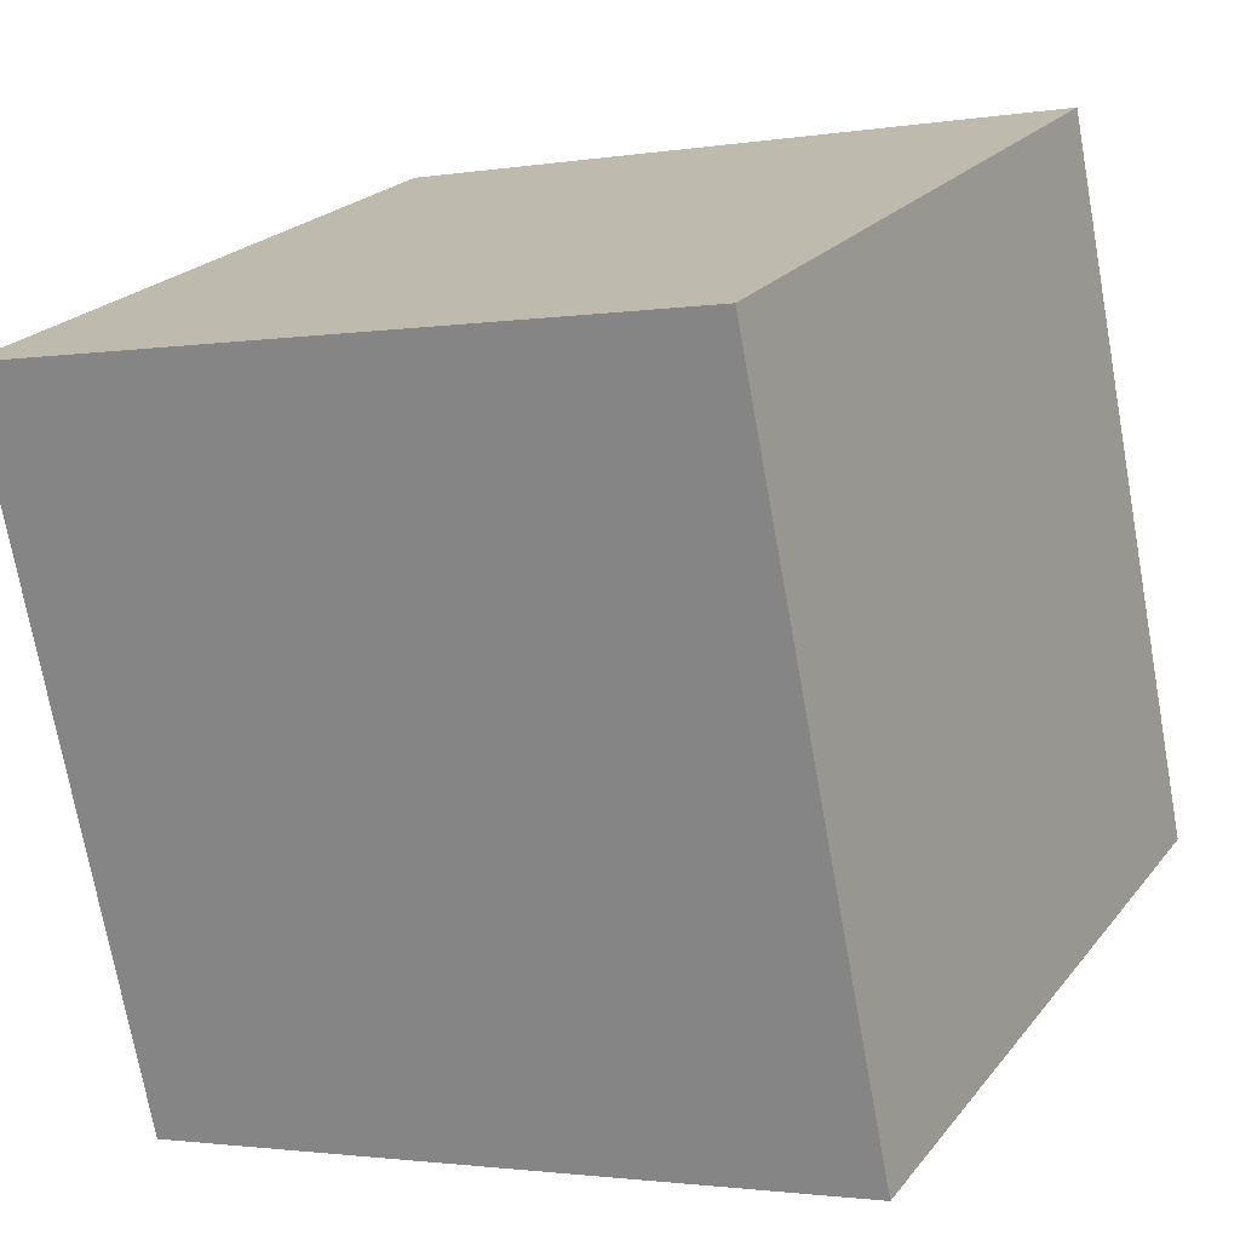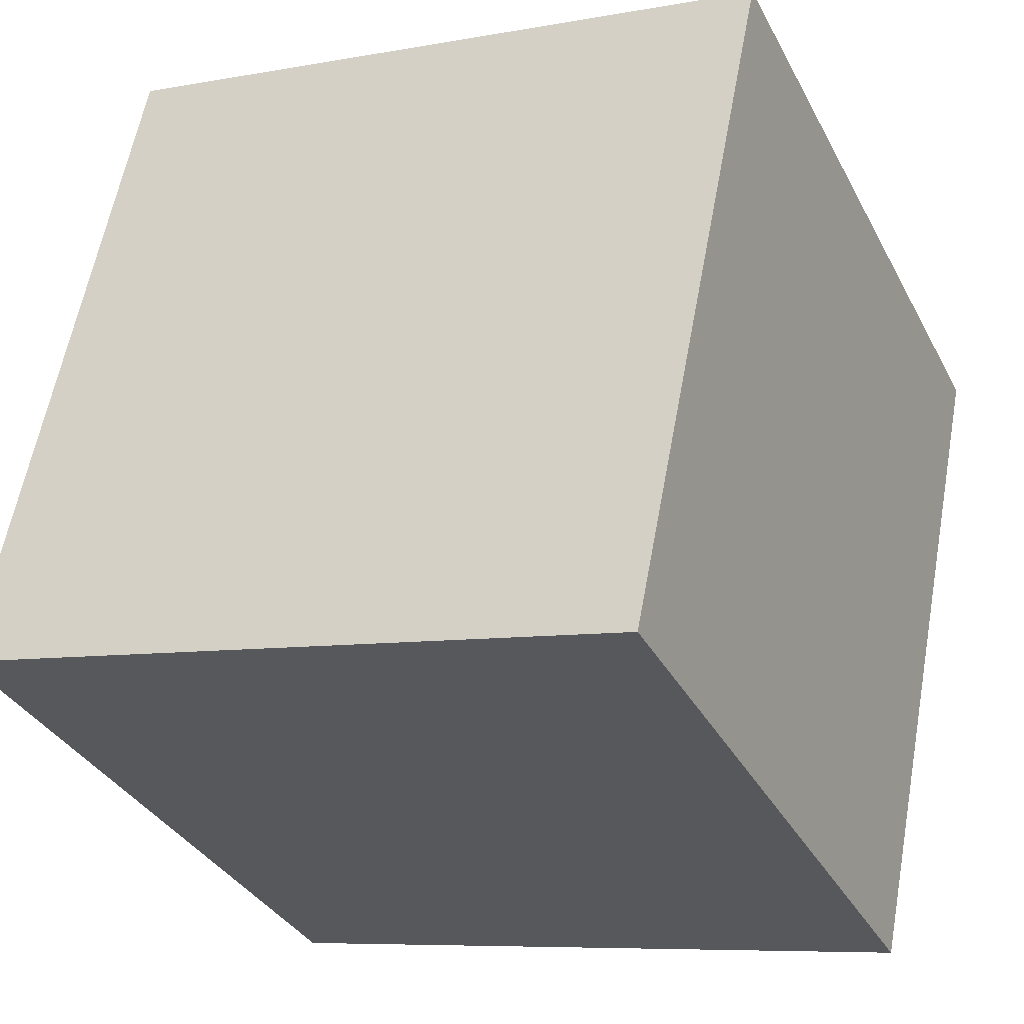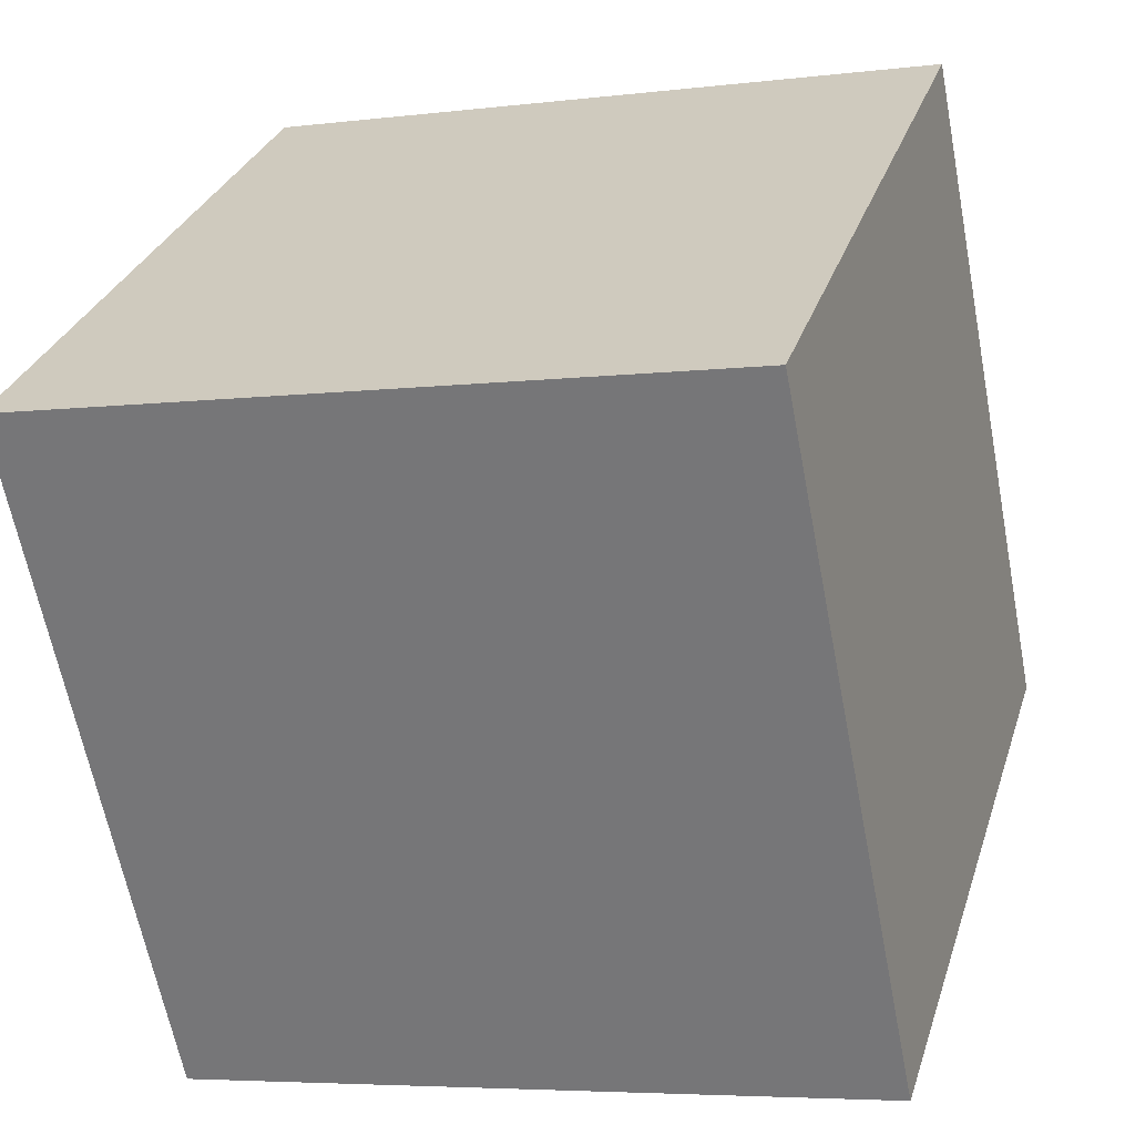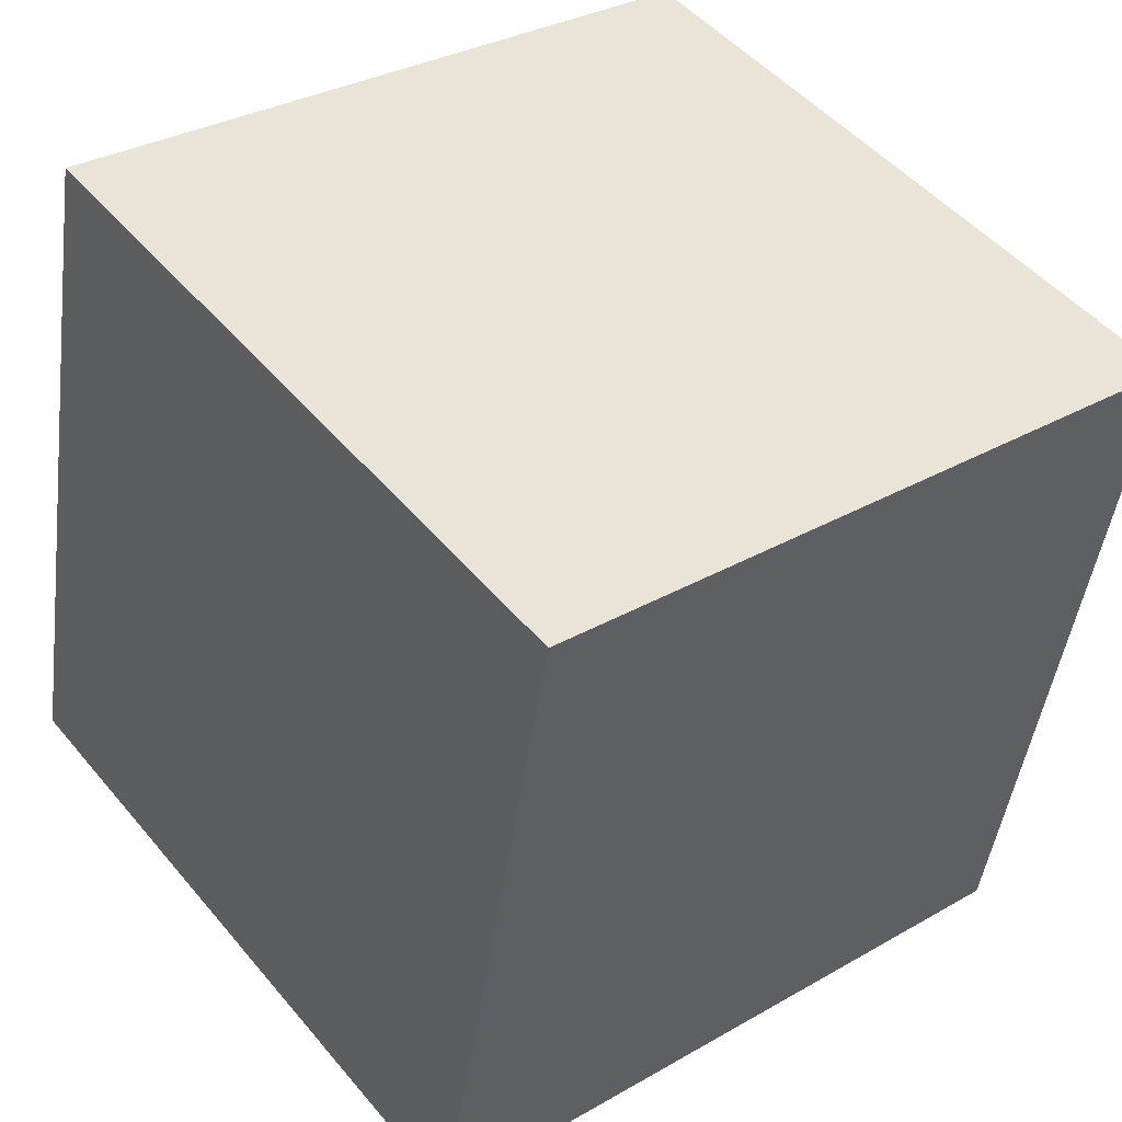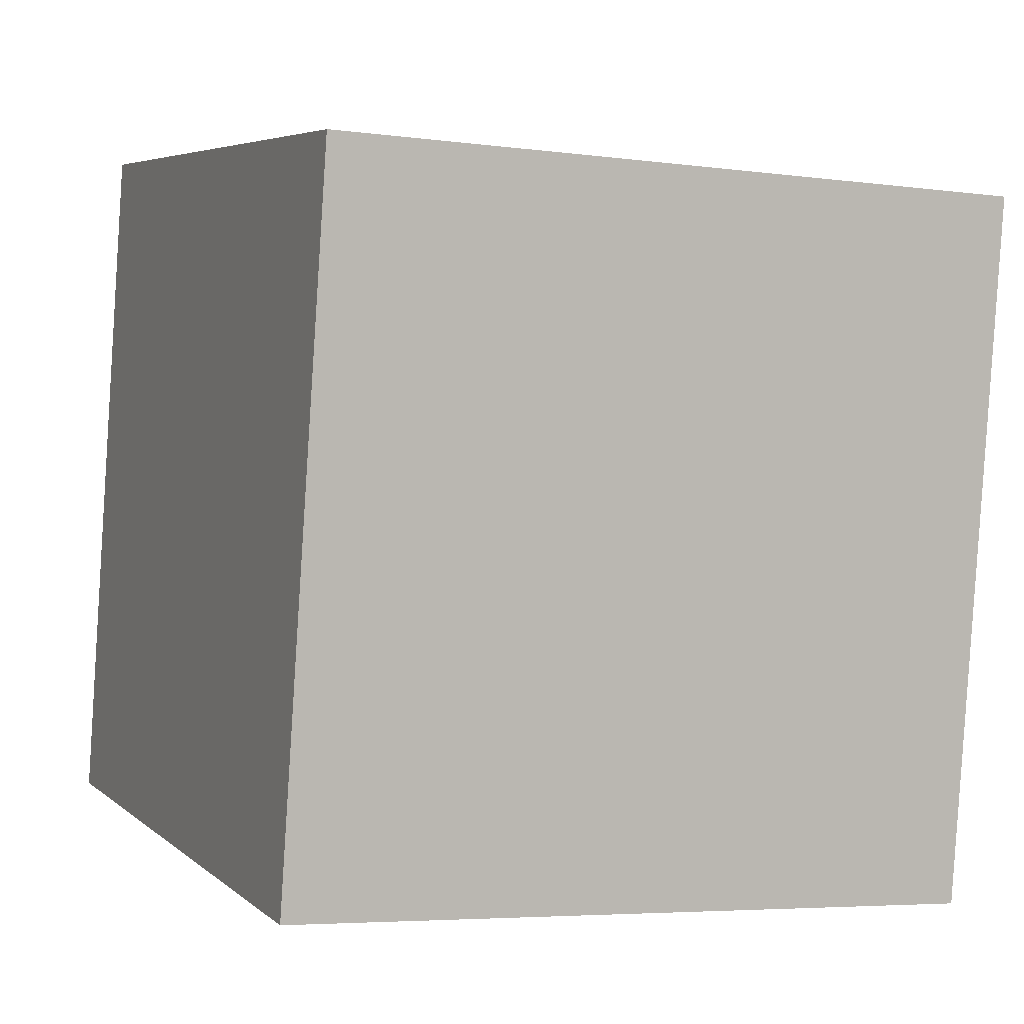
<metadata>
{"format":"obj","ext":"obj","renderer":"f3d","projection":"perspective","resolution":1024,"background":"white","views":[{"elev":20.7,"azim":-63.3,"up":"+Z"},{"elev":-32.9,"azim":113.6,"up":"+Z"},{"elev":28.5,"azim":-74.5,"up":"+Z"},{"elev":49.7,"azim":51.4,"up":"+Z"},{"elev":-6.9,"azim":155.3,"up":"+Y"}]}
</metadata>
<code>
v 0.2498 -0.2967 -0.1926
v -0.2412 0.2011 -0.2981
v 0.2586 0.1941 -0.288
v 0.2501 0.2896 0.2027
v -0.2586 -0.1941 0.288
v 0.2412 -0.2011 0.2981
v -0.2501 -0.2896 -0.2027
v -0.2498 0.2967 0.1926
v -0.2512 -0.2135 -0.0957
v -0.249 -0.1244 -0.1395
v -0.2468 -0.2764 -0.1347
v -0.252 -0.1509 -0.009538
v -0.2499 -0.0292 -0.02815
v -0.2473 0.209 0.007043
v -0.2491 0.1504 0.05787
v -0.246 0.2402 -0.03236
v -0.2524 0.1047 0.1879
v -0.1955 0.09386 0.233
v -0.2514 0.09523 0.1305
v -0.2538 0.04657 0.2176
v -0.2486 0.08901 -0.01055
v -0.2526 -0.05757 0.08203
v -0.2507 0.02497 0.04766
v -0.2521 0.03705 0.1276
v -0.2504 0.08955 0.07862
v -0.2453 0.2108 -0.08832
v -0.2463 0.02056 -0.1701
v -0.2499 -0.246 -0.1819
v -0.2238 0.2816 0.196
v -0.1602 0.2851 0.1415
v -0.1141 0.2773 0.1056
v -0.2506 0.1592 0.1379
v -0.2074 0.1649 0.219
v -0.1551 0.1226 0.2282
v -0.1495 0.1963 0.2139
v -0.1075 0.1631 0.2211
v -0.1064 0.205 0.213
v -0.1823 0.2756 0.09071
v -0.05052 0.2705 0.07667
v -0.1149 0.2627 0.03011
v -0.1781 0.2652 0.03746
v -0.2005 0.2561 -0.01179
v -0.1497 0.2083 -0.253
v -0.05434 0.1005 -0.2752
v -0.1353 0.05507 -0.2678
v -0.1578 -0.0716 -0.2435
v -0.1343 -0.1554 -0.2268
v -0.2135 -0.1888 -0.2217
v -0.2232 -0.2425 -0.2114
v -0.2316 -0.2722 -0.2058
v -0.2429 -0.267 -0.08568
v -0.2526 -0.2417 -0.04215
v -0.2162 -0.2458 0.0258
v -0.2552 -0.1877 0.1243
v -0.2548 -0.1028 0.1639
v -0.2544 -0.03356 0.1904
v -0.2486 0.2365 0.09176
v -0.2271 0.2676 0.04489
v -0.1371 0.2437 0.2049
v -0.06954 0.2828 0.138
v -0.1247 0.292 0.1802
v -0.01389 0.2556 0.003109
v -0.1059 0.2428 -0.07119
v -0.02872 0.1873 -0.2917
v -0.08069 0.2899 0.1737
v -0.08732 -0.2803 -0.1396
v -0.1506 -0.2561 -0.02126
v -0.212 -0.285 -0.1754
v 0.1103 -0.2512 0.02842
v -0.07454 -0.2311 0.1144
v 0.09247 -0.1435 0.2843
v 0.2306 0.2592 0.04464
v 0.1714 0.1 0.2382
v 0.1847 0.2682 0.2057
v 0.1119 0.2679 0.07836
v -0.19 0.01067 0.2493
v -0.08855 -0.03035 0.2591
v 0.2487 -0.03034 0.04555
v -0.07076 -0.1453 0.2818
v -0.01595 -0.06681 0.2675
v 0.01048 0.01918 0.2512
v 0.2559 0.1284 -0.1982
v 0.1565 -0.1472 -0.2233
v -0.1121 -0.2004 -0.2177
v -0.1771 -0.2414 -0.2108
v 0.03034 0.1406 0.2279
v -0.05484 0.1868 0.2174
v 0.02186 0.2357 0.2092
v 0.04965 0.289 0.181
v -0.006337 0.2929 0.1958
v -0.09374 0.09322 0.2349
v -0.1396 0.1456 0.2239
v 0.06075 0.276 0.1154
v -0.008478 0.2807 0.1326
v 0.07358 0.2543 0.004798
v 0.04222 0.06277 -0.2662
v -0.01938 0.01914 -0.2588
v -0.04455 -0.1059 -0.2349
v -0.1869 -0.27 -0.09585
v -0.21 -0.2592 -0.04249
v -0.2336 -0.1458 0.279
v 0.04572 0.264 0.05203
v -0.09057 0.2447 0.2055
v 0.03797 0.2275 -0.1363
v 0.006178 0.2687 0.07268
v -0.04342 0.257 0.2039
v -0.04906 0.2902 0.1777
v -0.08059 0.2871 0.1974
v 0.2174 -0.2639 -0.1996
v 0.1619 -0.2076 -0.2115
v 0.1204 -0.1655 -0.2204
v -0.0149 -0.02832 -0.2495
v -0.04138 -0.001465 -0.2552
v -0.06749 0.02501 -0.2608
v -0.1127 0.07086 -0.2705
v -0.1466 0.1052 -0.2778
v -0.1806 0.1397 -0.2851
v -0.2387 0.1986 -0.2976
v -0.2414 0.1928 -0.2965
v -0.2438 0.05609 -0.2699
v -0.2454 -0.03015 -0.2531
v -0.2472 -0.1288 -0.234
v -0.2485 -0.2033 -0.2195
v -0.2493 -0.2445 -0.2115
v -0.2496 -0.2646 -0.2076
v -0.2499 -0.2776 -0.205
v -0.2375 -0.2898 -0.2025
v -0.2221 -0.29 -0.2021
v -0.1669 -0.2908 -0.201
v -0.1273 -0.2913 -0.2002
v -0.1066 -0.2916 -0.1998
v -0.02429 -0.2928 -0.1981
v 0.2233 -0.2963 -0.1931
v 0.2519 -0.178 -0.2157
v 0.2554 0.01668 -0.2535
v 0.2579 0.1526 -0.2799
v 0.2579 0.202 -0.247
v 0.2537 0.2495 -0.00302
v 0.2526 0.2618 0.06
v 0.2519 0.2694 0.09898
v 0.2149 0.2901 0.202
v 0.1983 0.2903 0.2017
v 0.1828 0.2906 0.2014
v 0.1268 0.2913 0.2002
v 0.05197 0.2924 0.1987
v -0.006381 0.2932 0.1975
v -0.009342 0.2933 0.1975
v -0.05678 0.2939 0.1965
v -0.08332 0.2943 0.196
v -0.0931 0.2945 0.1958
v -0.1086 0.2947 0.1955
v -0.1356 0.2951 0.1949
v -0.147 0.2952 0.1947
v -0.1915 0.2959 0.1938
v -0.2264 0.2963 0.1931
v -0.2348 0.2965 0.1929
v -0.2478 0.2966 0.1926
v -0.2501 0.2779 0.1963
v -0.2516 0.1968 0.212
v -0.2523 0.1575 0.2197
v -0.253 0.1191 0.2271
v -0.2539 0.0664 0.2374
v -0.2544 0.03827 0.2428
v -0.2555 -0.02148 0.2544
v -0.2576 -0.135 0.2765
v -0.258 -0.1575 0.2809
v -0.2582 -0.1707 0.2835
v -0.241 -0.1943 0.2884
v -0.09634 -0.1964 0.2913
v 0.07215 -0.1987 0.2947
v 0.1303 -0.1996 0.2959
v 0.2089 0.2505 0.2096
v 0.1106 0.157 0.2261
v 0.02966 0.08004 0.2397
v -0.02049 0.03237 0.2481
v -0.1155 -0.05795 0.264
v -0.1192 -0.06149 0.2646
v -0.1205 -0.06276 0.2648
v -0.2298 -0.1666 0.2832
v -0.2462 -0.1822 0.2859
v 0.2487 0.215 0.2172
v 0.2465 0.09143 0.2412
v 0.242 -0.1591 0.2899
v 0.1904 0.2078 -0.2235
v 0.09481 0.2271 -0.1331
v 0.06972 0.2322 -0.1094
v 0.005758 0.2451 -0.04894
v -0.05026 0.2564 0.004008
v -0.09146 0.2647 0.04295
v -0.1288 0.2723 0.07825
v -0.1511 0.2768 0.09932
v -0.184 0.2834 0.1305
v -0.201 0.2868 0.1465
v -0.2308 0.2929 0.1747
v -0.249 0.2965 0.1918
v 0.2499 -0.1069 -0.06461
v 0.2499 -0.003674 0.004963
v 0.25 0.08531 0.06496
v 0.2501 0.256 0.1801
v 0.2455 -0.2488 0.05352
v -0.2414 -0.288 -0.1939
v -0.2324 -0.2864 -0.1847
v -0.2259 -0.2852 -0.1781
v -0.1908 -0.2789 -0.1423
v -0.1585 -0.2731 -0.1094
v -0.1119 -0.2647 -0.06185
v 0.02924 -0.2393 0.08203
v 0.1502 -0.2175 0.2054
v -0.2502 -0.2882 -0.1955
v -0.251 -0.2797 -0.1519
v -0.2511 -0.2783 -0.1448
v -0.2518 -0.2701 -0.1027
v -0.2521 -0.2665 -0.08404
v -0.2527 -0.2608 -0.05505
v -0.2531 -0.2562 -0.03126
v -0.2539 -0.2473 0.01469
v -0.2551 -0.2332 0.08686
v -0.2563 -0.2206 0.1518
v -0.2447 0.1215 -0.18
v -0.2466 0.07902 -0.117
v -0.2492 0.01992 -0.02934
v -0.2504 -0.008052 0.01214
v -0.2535 -0.07724 0.1148
v -0.2536 -0.07915 0.1176
v -0.2536 -0.08066 0.1198
v -0.2543 -0.09449 0.1403
v -0.2561 -0.136 0.2019
v -0.2581 -0.1806 0.268
v -0.2437 0.2293 -0.1533
v -0.2446 0.2396 -0.1006
v -0.2453 0.2468 -0.06358
v -0.246 0.2542 -0.02566
v -0.2465 0.2599 0.003767
v -0.2472 0.2684 0.04717
v -0.2477 0.2741 0.07648
v -0.2484 0.2813 0.1137
v -0.2497 0.296 0.1893
v -0.2337 0.201 -0.298
v -0.181 0.2003 -0.2969
v -0.1506 0.1999 -0.2963
v -0.06375 0.1986 -0.2945
v -0.03044 0.1982 -0.2938
v 0.06365 0.1968 -0.2919
f 2 118 119
f 153 152 61
f 134 1 109
f 66 204 203
f 110 111 83
f 6 171 208
f 17 19 24
f 61 65 60
f 109 110 83
f 113 114 97
f 96 83 111
f 69 133 1
f 70 218 217
f 96 112 113
f 114 115 97
f 70 53 67
f 91 77 176
f 143 144 74
f 44 97 115
f 63 188 187
f 82 136 3
f 9 212 213
f 84 47 98
f 241 242 64
f 103 152 153
f 238 239 117
f 124 125 28
f 103 59 37
f 175 176 81
f 118 2 238
f 119 120 27
f 96 243 3
f 170 171 71
f 117 116 45
f 243 242 104
f 116 115 45
f 20 17 24
f 91 175 174
f 46 45 115
f 45 46 121
f 214 215 52
f 46 114 113
f 34 33 18
f 184 3 243
f 113 112 98
f 112 111 98
f 132 110 109
f 145 146 88
f 109 1 133
f 200 6 208
f 185 184 104
f 44 240 241
f 96 64 242
f 104 242 241
f 231 232 42
f 241 240 43
f 79 80 177
f 240 239 43
f 231 230 26
f 28 9 10
f 94 89 93
f 239 238 43
f 1 134 196
f 66 68 128
f 36 92 91
f 229 43 238
f 96 136 135
f 21 15 14
f 86 173 172
f 135 134 83
f 85 128 127
f 59 29 35
f 101 179 178
f 135 136 82
f 222 223 23
f 73 181 4
f 172 173 73
f 73 173 174
f 174 175 81
f 124 123 48
f 177 176 77
f 80 81 176
f 90 89 94
f 178 179 79
f 220 221 21
f 180 5 168
f 167 5 180
f 86 88 87
f 180 179 101
f 78 183 6
f 178 177 77
f 174 173 86
f 186 185 104
f 141 74 172
f 65 61 151
f 71 79 169
f 71 171 6
f 130 131 66
f 170 169 70
f 169 168 70
f 21 25 15
f 70 168 5
f 206 207 70
f 71 183 182
f 52 12 9
f 182 181 73
f 4 181 199
f 182 183 78
f 4 199 140
f 107 148 147
f 140 199 198
f 200 1 196
f 196 197 78
f 21 14 26
f 58 41 42
f 197 198 78
f 137 138 82
f 141 4 140
f 140 139 72
f 139 138 72
f 50 49 85
f 137 3 184
f 208 207 69
f 69 207 206
f 206 205 66
f 205 204 66
f 203 202 68
f 201 7 68
f 202 201 68
f 7 201 209
f 10 13 27
f 228 227 54
f 165 164 56
f 161 160 17
f 11 202 203
f 76 164 165
f 51 99 100
f 203 204 99
f 67 99 204
f 70 67 205
f 163 162 20
f 7 127 68
f 127 128 68
f 129 130 66
f 88 74 144
f 131 132 66
f 69 66 132
f 98 131 130
f 149 148 107
f 84 130 129
f 129 128 85
f 127 7 50
f 218 5 228
f 54 227 226
f 7 126 50
f 226 225 22
f 188 189 62
f 225 224 22
f 224 223 22
f 13 22 223
f 222 221 13
f 27 13 221
f 220 219 27
f 119 27 219
f 229 2 219
f 217 216 53
f 26 219 220
f 21 221 222
f 24 23 223
f 24 224 225
f 56 225 226
f 226 227 55
f 103 108 151
f 228 5 167
f 161 162 18
f 120 121 27
f 94 105 39
f 27 121 122
f 122 123 10
f 10 123 124
f 125 126 28
f 63 230 231
f 126 7 28
f 100 53 215
f 49 50 126
f 48 49 125
f 46 48 123
f 122 121 46
f 7 209 28
f 209 210 28
f 9 28 210
f 211 212 9
f 81 80 71
f 213 214 52
f 12 52 215
f 216 215 53
f 12 216 217
f 217 218 54
f 100 214 213
f 213 212 51
f 108 103 106
f 51 212 211
f 211 210 11
f 72 185 186
f 95 186 187
f 187 188 62
f 39 62 189
f 39 190 191
f 191 192 31
f 31 192 193
f 157 156 194
f 195 8 157
f 8 195 237
f 194 193 38
f 193 192 38
f 40 38 192
f 41 40 42
f 191 190 40
f 190 189 40
f 63 40 189
f 187 186 104
f 30 155 154
f 154 153 61
f 152 151 61
f 65 150 149
f 147 146 90
f 89 90 146
f 145 144 89
f 93 89 144
f 75 93 143
f 72 75 142
f 141 142 74
f 165 166 101
f 142 143 74
f 88 146 147
f 147 148 106
f 106 148 149
f 149 150 108
f 150 151 108
f 59 153 154
f 31 61 60
f 154 155 29
f 155 156 29
f 76 18 162
f 55 166 165
f 156 157 29
f 158 29 157
f 33 29 158
f 159 160 33
f 18 33 160
f 163 164 76
f 166 167 101
f 56 164 163
f 17 20 162
f 32 17 160
f 159 158 32
f 237 236 57
f 37 36 87
f 61 31 30
f 236 235 57
f 14 57 235
f 234 233 14
f 14 233 232
f 26 16 232
f 230 229 26
f 63 43 229
f 232 233 42
f 42 233 234
f 234 235 58
f 38 58 235
f 9 12 10
f 29 33 35
f 10 12 13
f 13 12 22
f 91 86 87
f 21 23 25
f 25 23 24
f 15 25 32
f 25 24 19
f 63 42 40
f 14 15 57
f 35 36 37
f 36 35 92
f 35 37 59
f 85 47 84
f 16 26 14
f 46 98 47
f 85 48 47
f 48 85 49
f 47 48 46
f 101 77 76
f 12 54 22
f 24 56 20
f 19 17 32
f 32 57 15
f 25 19 32
f 60 94 39
f 33 34 92
f 92 34 91
f 33 92 35
f 40 41 38
f 38 41 58
f 62 39 105
f 11 99 51
f 76 91 18
f 91 76 77
f 18 91 34
f 79 71 80
f 94 93 105
f 105 93 102
f 67 53 100
f 88 86 74
f 91 87 36
f 103 37 87
f 103 87 106
f 62 105 102
f 62 102 95
f 95 102 75
f 64 96 44
f 95 75 72
f 75 102 93
f 88 106 87
f 107 90 94
f 107 94 60
f 60 39 31
f 65 107 60
f 97 44 96
f 104 43 63
f 73 81 71
f 99 67 100
f 109 83 134
f 203 68 66
f 239 240 117
f 117 44 116
f 117 240 44
f 111 112 96
f 1 200 69
f 217 53 70
f 113 97 96
f 176 175 91
f 115 116 44
f 187 104 63
f 3 137 82
f 213 52 9
f 153 59 103
f 117 118 238
f 3 136 96
f 45 120 117
f 117 119 118
f 117 120 119
f 70 207 170
f 170 208 171
f 170 207 208
f 38 236 194
f 194 237 195
f 194 236 237
f 174 86 91
f 115 114 46
f 121 120 45
f 113 98 46
f 243 104 184
f 132 111 110
f 132 98 111
f 132 131 98
f 109 133 132
f 208 69 200
f 241 64 44
f 242 243 96
f 241 43 104
f 177 178 79
f 128 129 66
f 238 2 229
f 135 83 96
f 172 74 86
f 82 197 135
f 135 196 134
f 135 197 196
f 127 50 85
f 178 77 101
f 4 172 73
f 174 81 73
f 176 177 80
f 168 179 180
f 169 79 179
f 168 169 179
f 180 101 167
f 6 200 78
f 172 4 141
f 151 150 65
f 169 170 71
f 6 183 71
f 5 218 70
f 182 73 71
f 78 198 182
f 198 199 181
f 182 198 181
f 147 90 107
f 198 139 140
f 82 198 197
f 138 139 198
f 82 138 198
f 196 78 200
f 140 72 141
f 184 138 137
f 185 72 138
f 184 185 138
f 206 66 69
f 11 210 202
f 210 209 201
f 202 210 201
f 203 99 11
f 165 101 76
f 204 205 67
f 205 206 70
f 144 145 88
f 132 133 69
f 130 84 98
f 129 85 84
f 228 54 218
f 226 22 54
f 223 222 13
f 221 220 27
f 219 2 119
f 219 26 229
f 220 21 26
f 222 23 21
f 223 224 24
f 225 56 24
f 226 55 56
f 167 166 228
f 228 55 227
f 228 166 55
f 151 152 103
f 122 10 27
f 124 28 10
f 231 42 63
f 215 214 100
f 126 125 49
f 237 158 8
f 57 32 158
f 237 57 158
f 125 124 48
f 123 122 46
f 210 211 9
f 215 216 12
f 217 54 12
f 213 51 100
f 211 11 51
f 186 95 72
f 187 62 95
f 189 190 39
f 191 31 39
f 193 30 31
f 156 155 194
f 194 30 193
f 194 155 30
f 194 195 157
f 192 191 40
f 189 188 63
f 154 61 30
f 149 107 65
f 146 145 89
f 144 143 93
f 143 142 75
f 142 141 72
f 147 106 88
f 149 108 106
f 154 29 59
f 162 163 76
f 165 56 55
f 157 8 158
f 158 159 33
f 160 161 18
f 163 20 56
f 162 161 17
f 160 159 32
f 235 234 14
f 232 16 14
f 232 231 26
f 229 230 63
f 234 58 42
f 235 236 38

</code>
